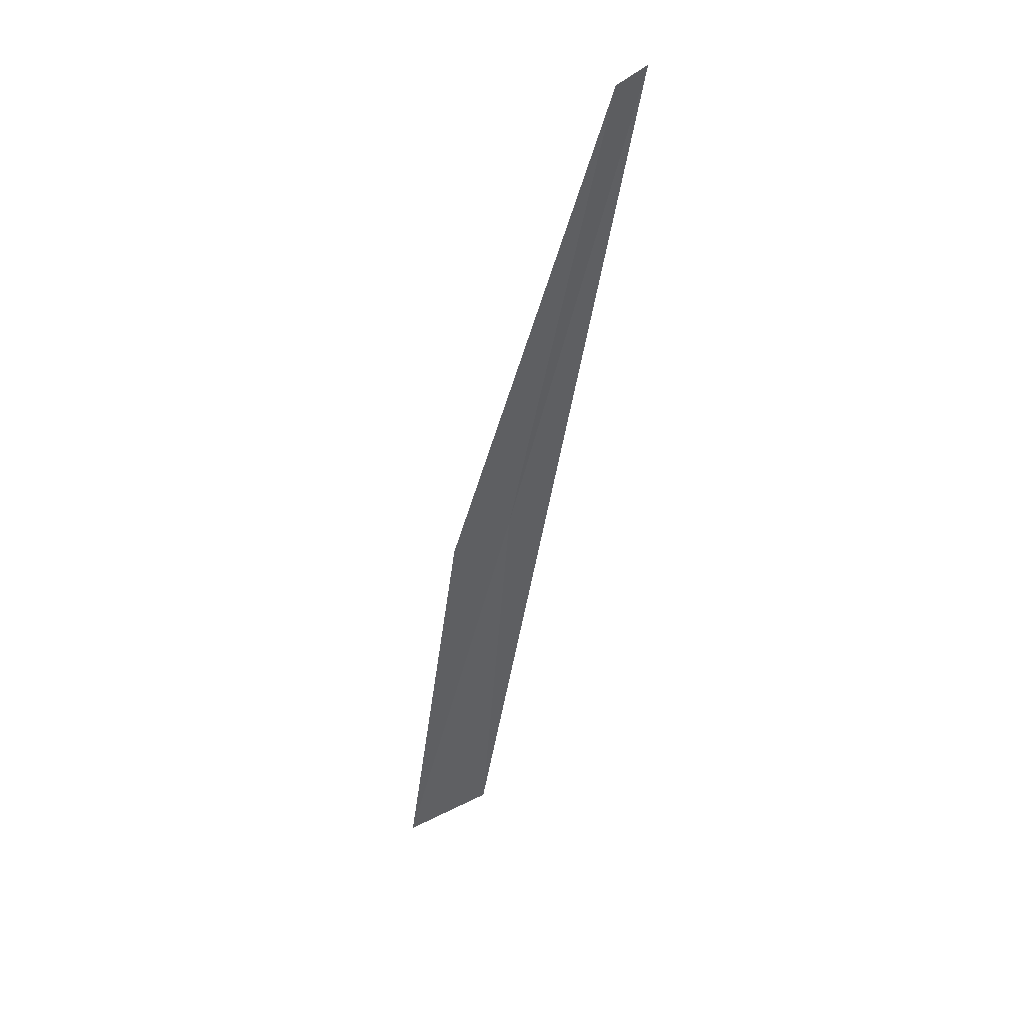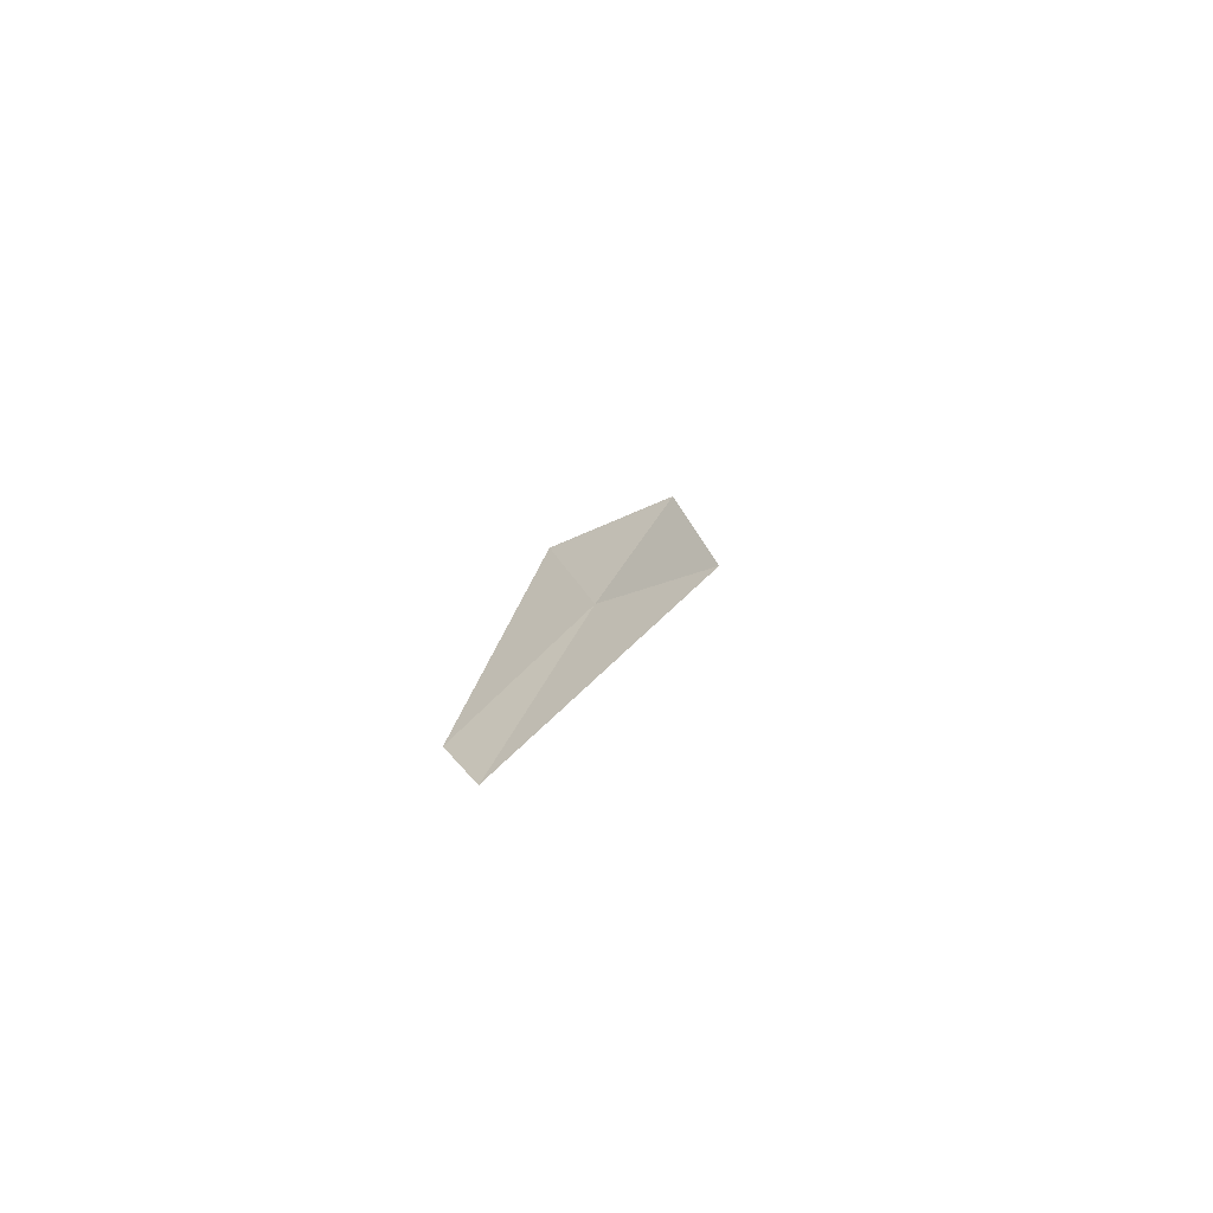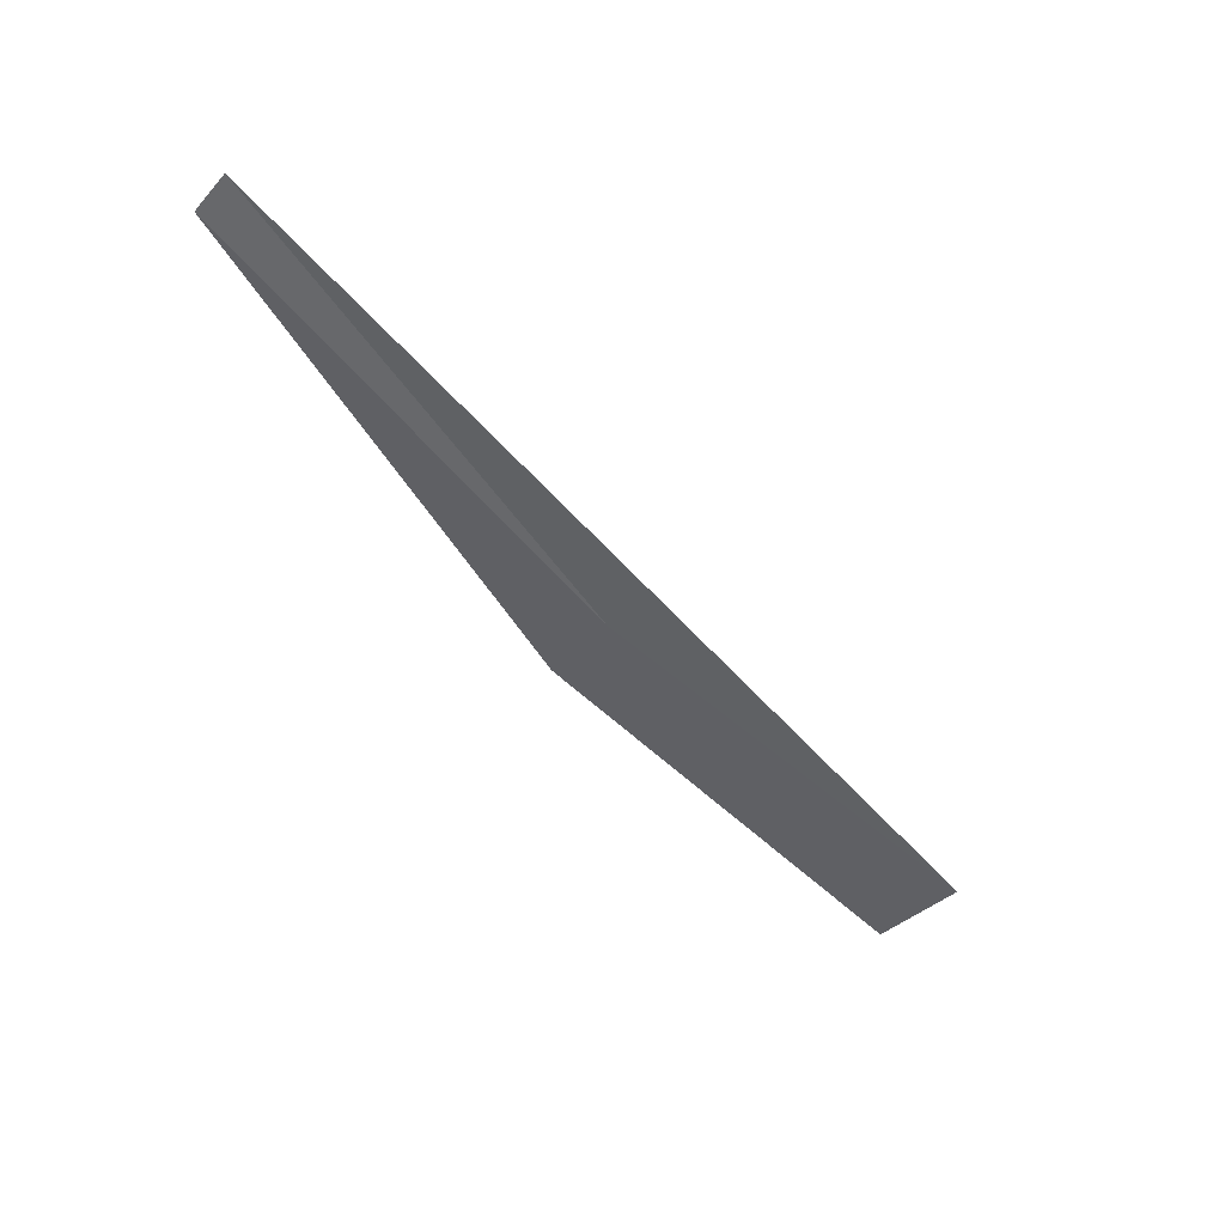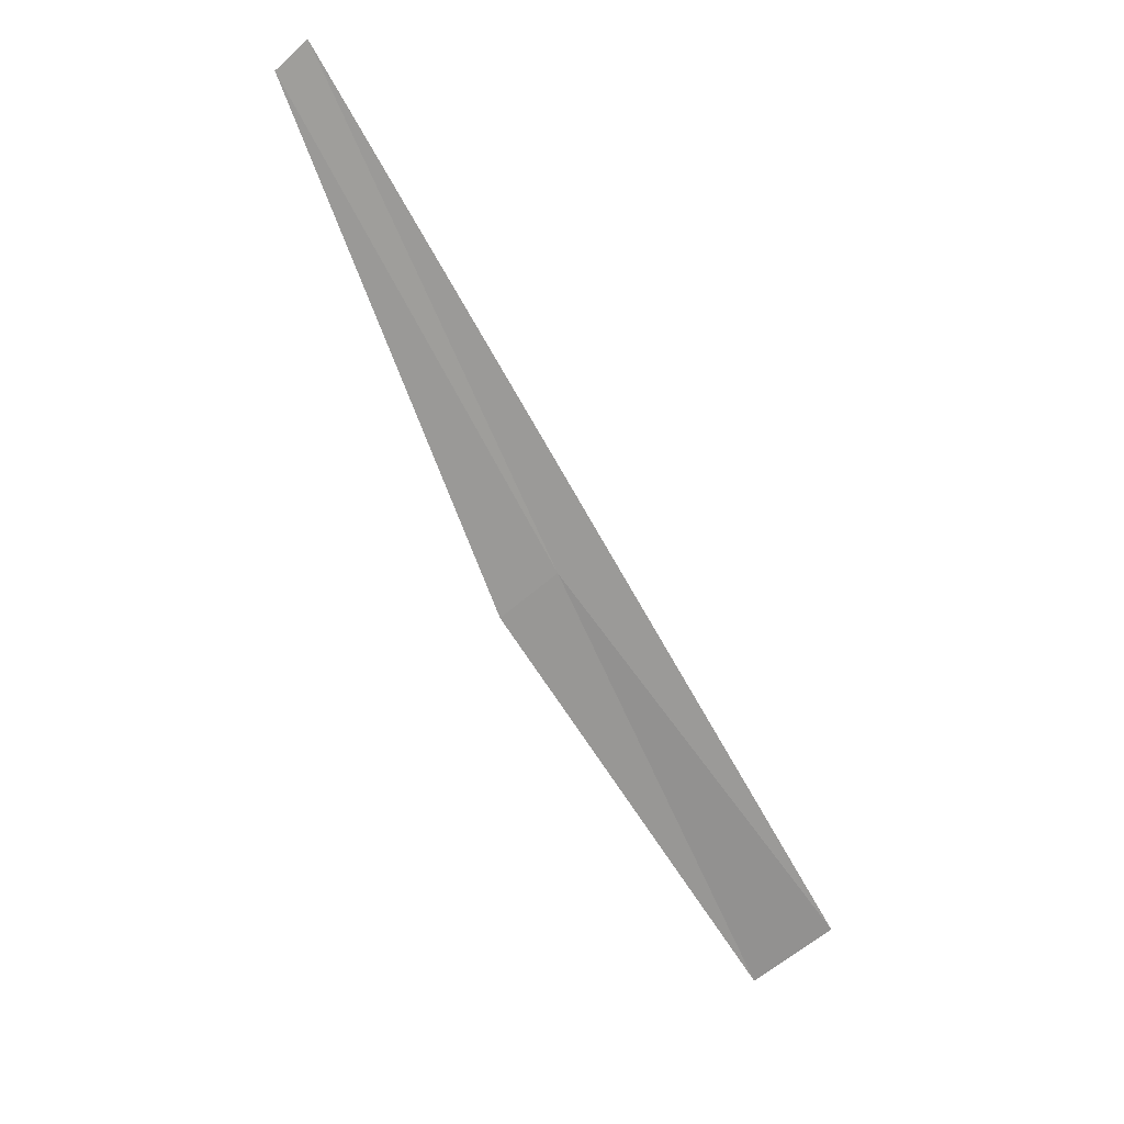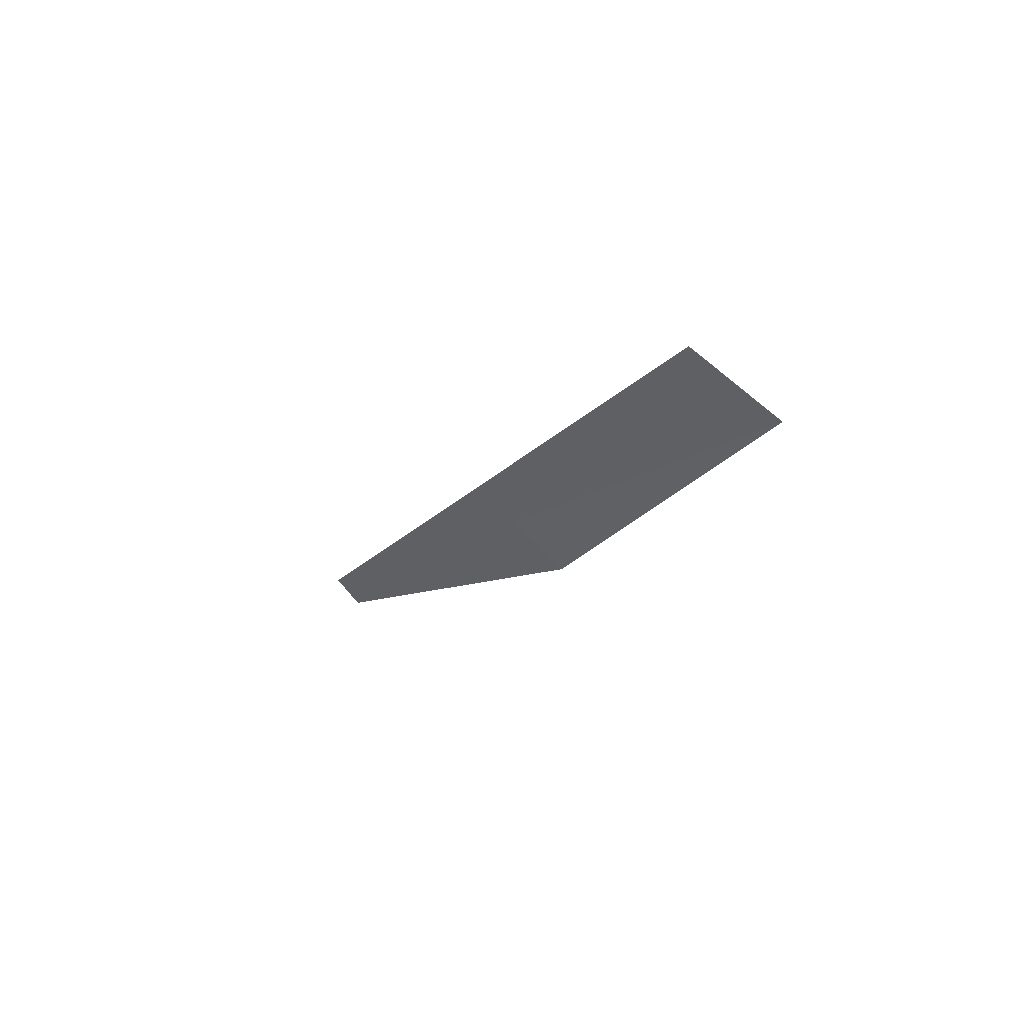
<metadata>
{"format":"obj","ext":"obj","renderer":"f3d","projection":"perspective","resolution":1024,"background":"white","views":[{"elev":-14.3,"azim":-84.3,"up":"+Z"},{"elev":-3.8,"azim":-46.5,"up":"+Y"},{"elev":-6.3,"azim":-31.4,"up":"+Z"},{"elev":-28.0,"azim":-41.7,"up":"+Z"},{"elev":-45.3,"azim":81.7,"up":"+Z"}]}
</metadata>
<code>
v 2.479 0.947 39.76
v 3.748 1.165 39.1
v 3.656 1.397 38.98
v 2.408 1.1 39.65
v 1.263 0.4826 40.6
v 1.228 0.5608 40.53
f 1 2 3
f 1 3 4
f 1 6 5
f 1 4 6
f 1 5 2

</code>
